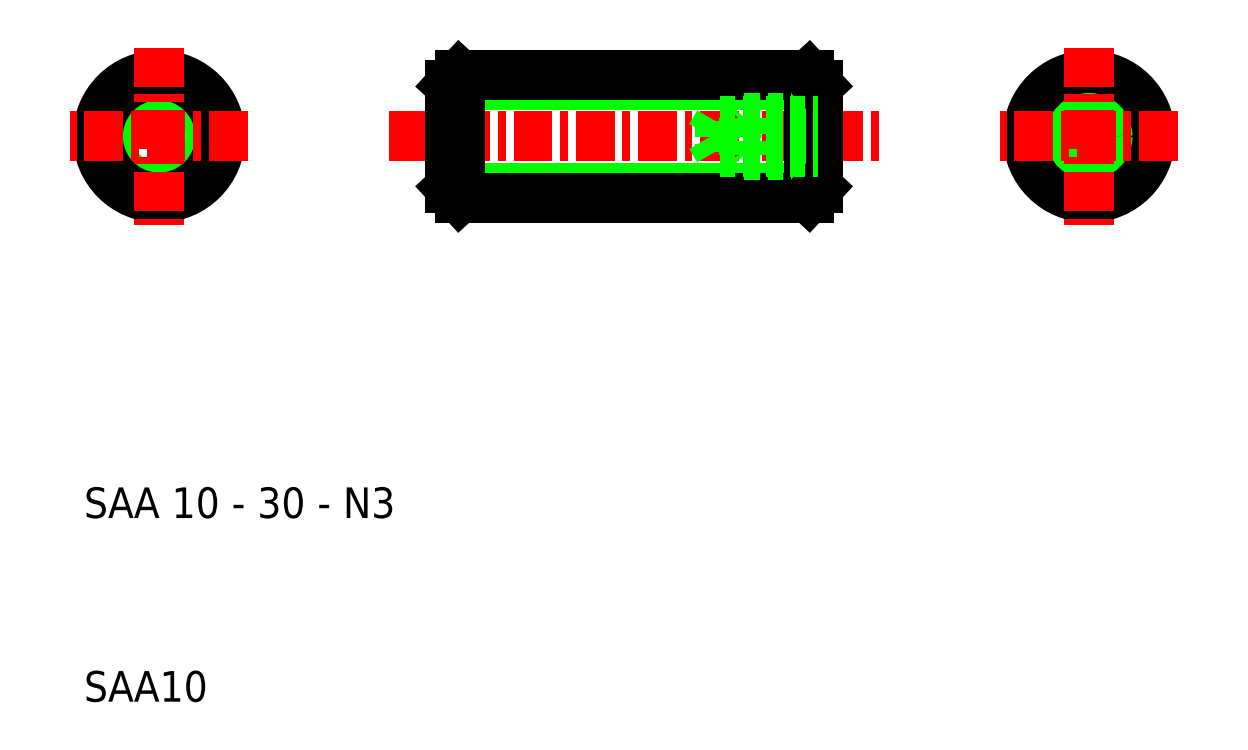
<metadata>
{"format":"dxf","ext":"dxf","renderer":"ezdxf+matplotlib","layout":"modelspace","background":"white","min_lineweight":24,"dpi":150}
</metadata>
<code>
0
SECTION
2
ENTITIES
0
TEXT
8
0
10
9.757
20
9.111
30
0
40
2.5
1
SAA10
0
LINE
8
CENTER
10
34.69
20
55.28
30
0
11
74.69
21
55.28
31
0
0
LINE
8
0
10
39.69
20
59.47
30
0
11
69.69
21
59.47
31
0
0
LINE
8
0
10
39.69
20
51.09
30
0
11
69.69
21
51.09
31
0
0
LINE
8
0
10
40.44
20
50.28
30
0
11
68.94
21
50.28
31
0
0
LINE
8
0
10
40.44
20
60.28
30
0
11
68.94
21
60.28
31
0
0
LINE
8
0
10
40.44
20
60.28
30
0
11
40.44
21
50.28
31
0
0
CIRCLE
8
0
10
15.88
20
55.28
30
0
40
4.188
0
CIRCLE
8
0
10
15.88
20
55.28
30
0
40
5
0
LINE
8
0
10
39.69
20
59.47
30
0
11
39.69
21
51.09
31
0
0
LINE
8
CENTER
10
15.88
20
62.52
30
0
11
15.88
21
48.04
31
0
0
TEXT
8
0
10
9.757
20
24.11
30
0
40
2.5
1
SAA 10 - 30 - N3
0
LINE
8
0
10
39.69
20
51.09
30
0
11
40.44
21
50.28
31
0
0
LINE
8
CENTER
10
23.13
20
55.28
30
0
11
8.643
21
55.28
31
0
0
LINE
8
0
10
40.44
20
60.28
30
0
11
39.69
21
59.47
31
0
0
LINE
8
0
10
68.94
20
60.28
30
0
11
68.94
21
50.28
31
0
0
CIRCLE
8
0
10
91.85
20
55.28
30
0
40
4.188
0
CIRCLE
8
0
10
91.85
20
55.28
30
0
40
5
0
CIRCLE
8
0
10
91.85
20
55.28
30
0
40
1.25
0
CIRCLE
8
0
10
91.85
20
55.28
30
0
40
1.5
0
LINE
8
0
10
63.69
20
56.78
30
0
11
63.69
21
53.78
31
0
0
LINE
8
0
10
69.69
20
59.47
30
0
11
69.69
21
51.09
31
0
0
LINE
8
0
10
61.69
20
56.53
30
0
11
61.69
21
54.03
31
0
0
LINE
8
0
10
60.96
20
55.28
30
0
11
61.69
21
54.03
31
0
0
LINE
8
CENTER
10
91.85
20
62.52
30
0
11
91.85
21
48.04
31
0
0
LINE
8
0
10
63.69
20
53.78
30
0
11
69.69
21
53.78
31
0
0
LINE
8
0
10
63.44
20
54.03
30
0
11
63.69
21
53.78
31
0
0
LINE
8
0
10
69.69
20
51.09
30
0
11
68.94
21
50.28
31
0
0
LINE
8
0
10
61.69
20
54.03
30
0
11
69.69
21
54.03
31
0
0
LINE
8
0
10
63.69
20
56.78
30
0
11
69.69
21
56.78
31
0
0
LINE
8
0
10
63.44
20
56.53
30
0
11
63.69
21
56.78
31
0
0
LINE
8
0
10
68.94
20
60.28
30
0
11
69.69
21
59.47
31
0
0
LINE
8
0
10
60.96
20
55.28
30
0
11
61.69
21
56.53
31
0
0
LINE
8
0
10
61.69
20
56.53
30
0
11
69.69
21
56.53
31
0
0
LINE
8
CENTER
10
99.09
20
55.28
30
0
11
84.61
21
55.28
31
0
0
ENDSEC
0
EOF

</code>
